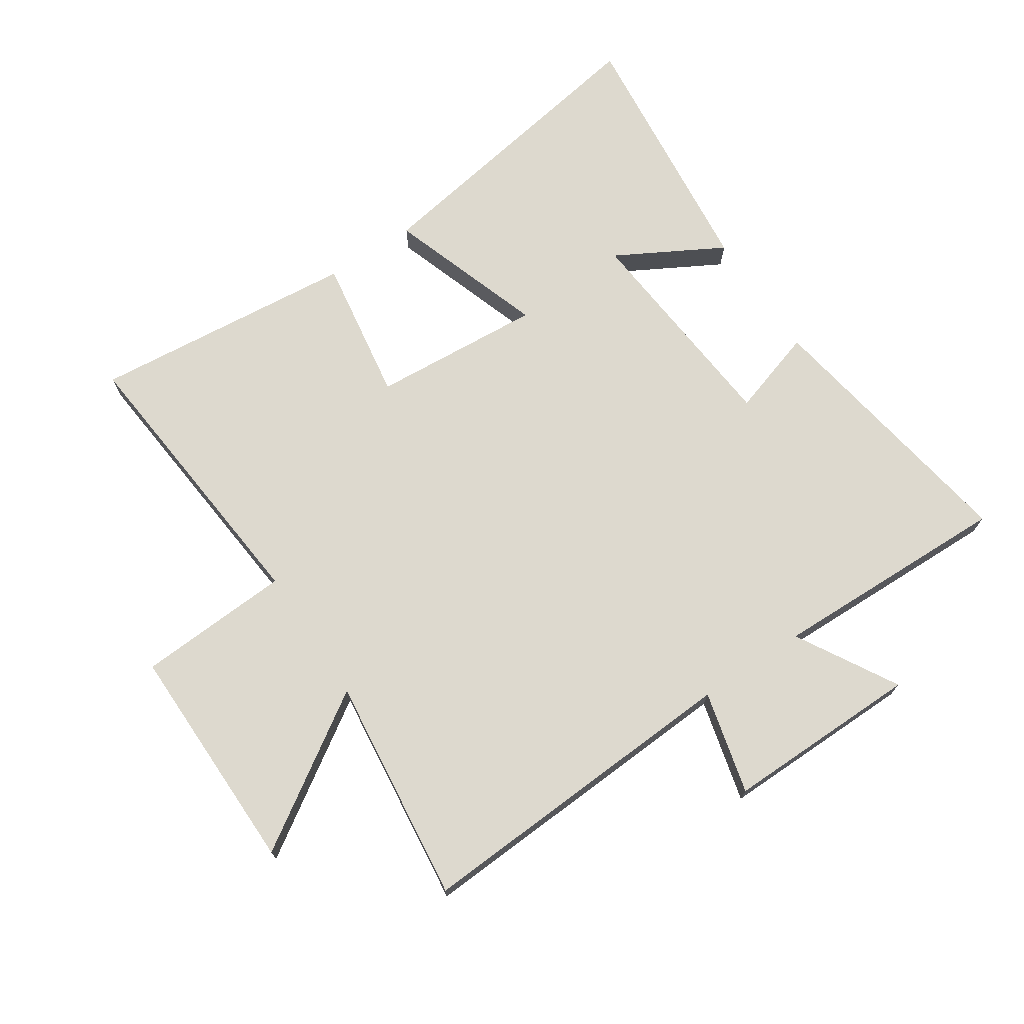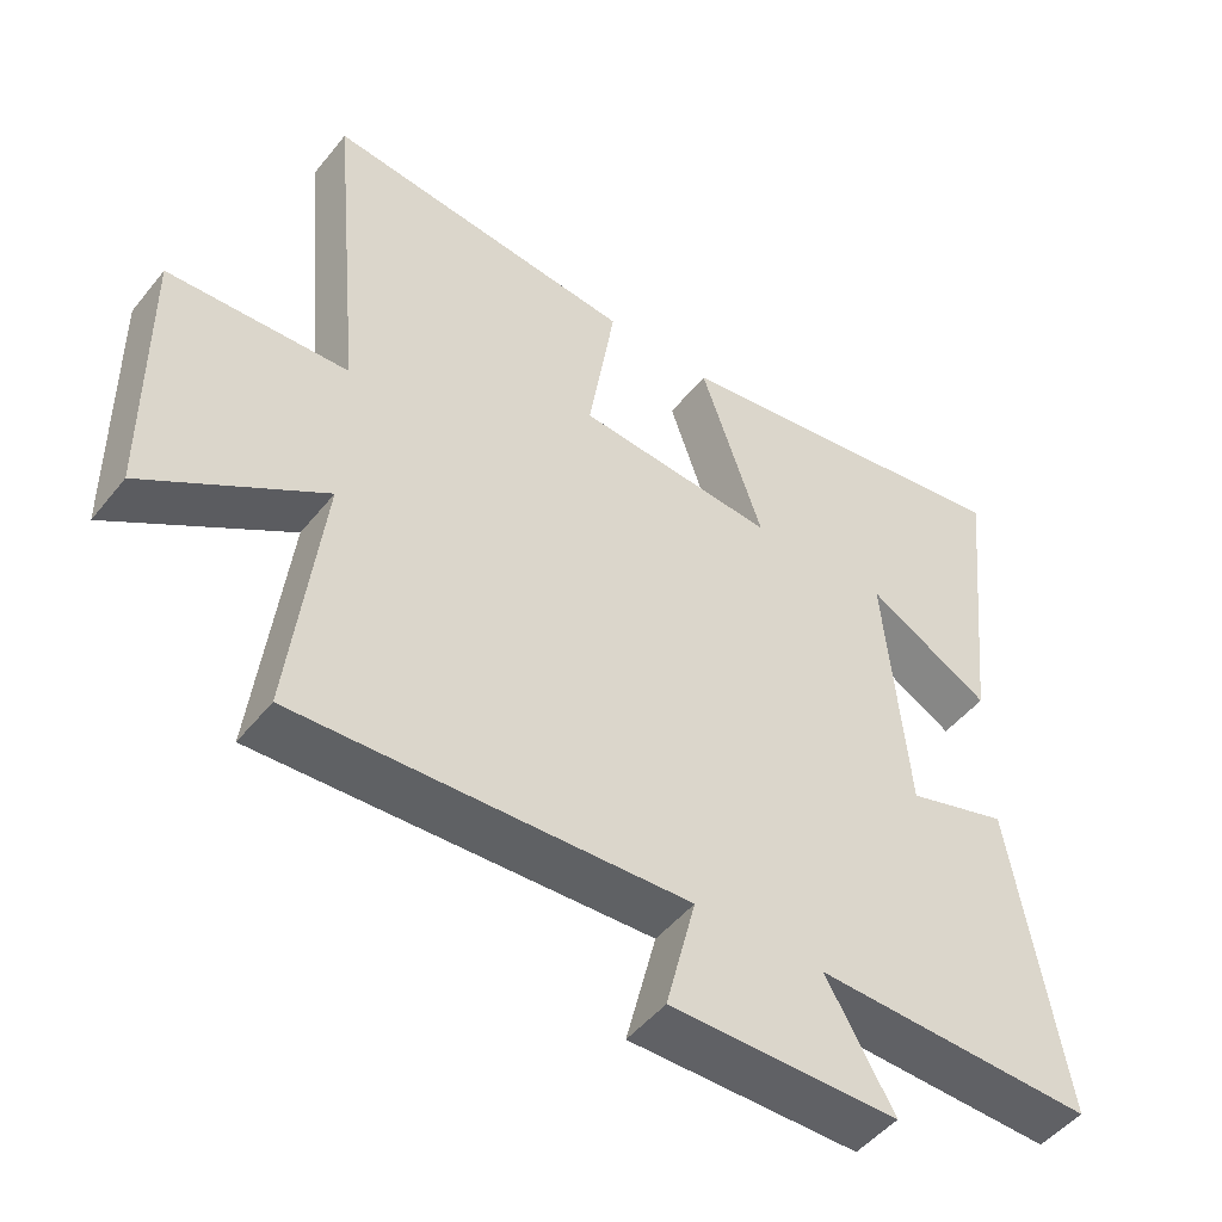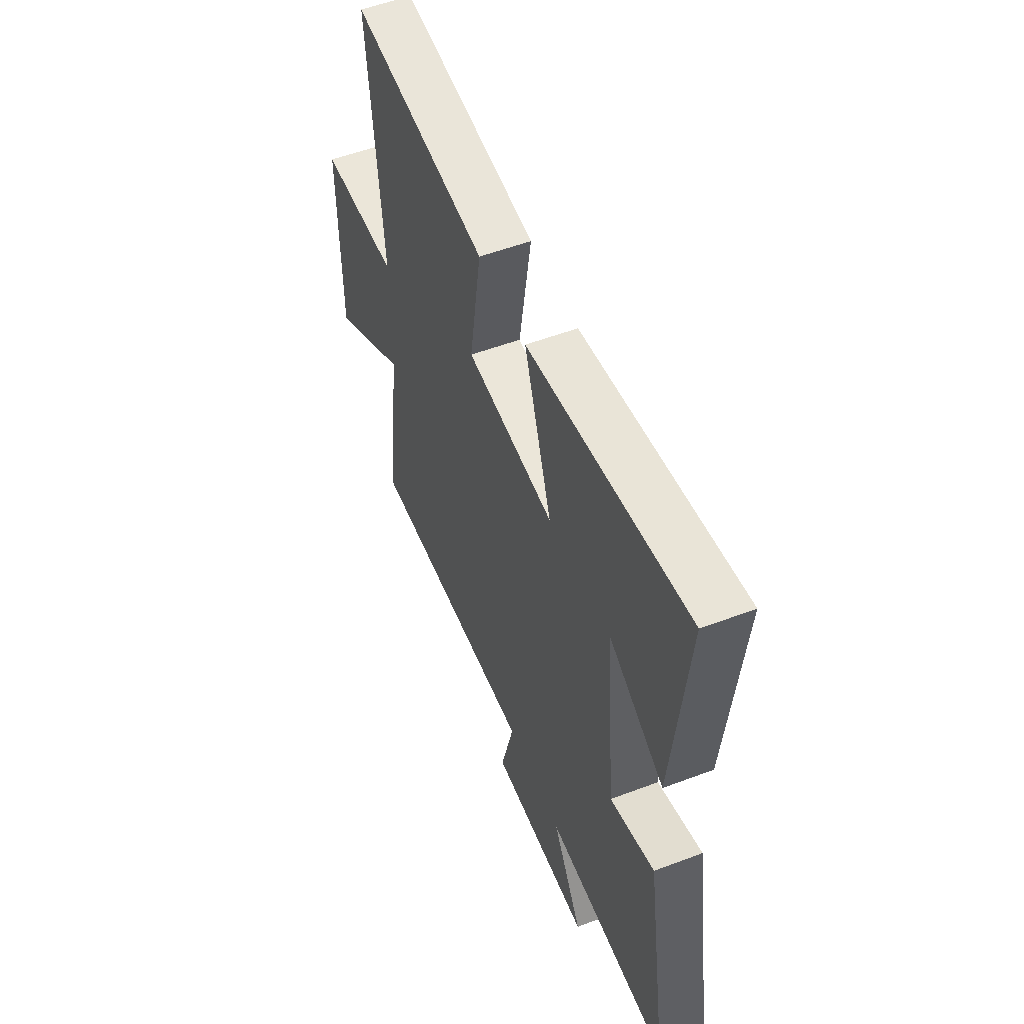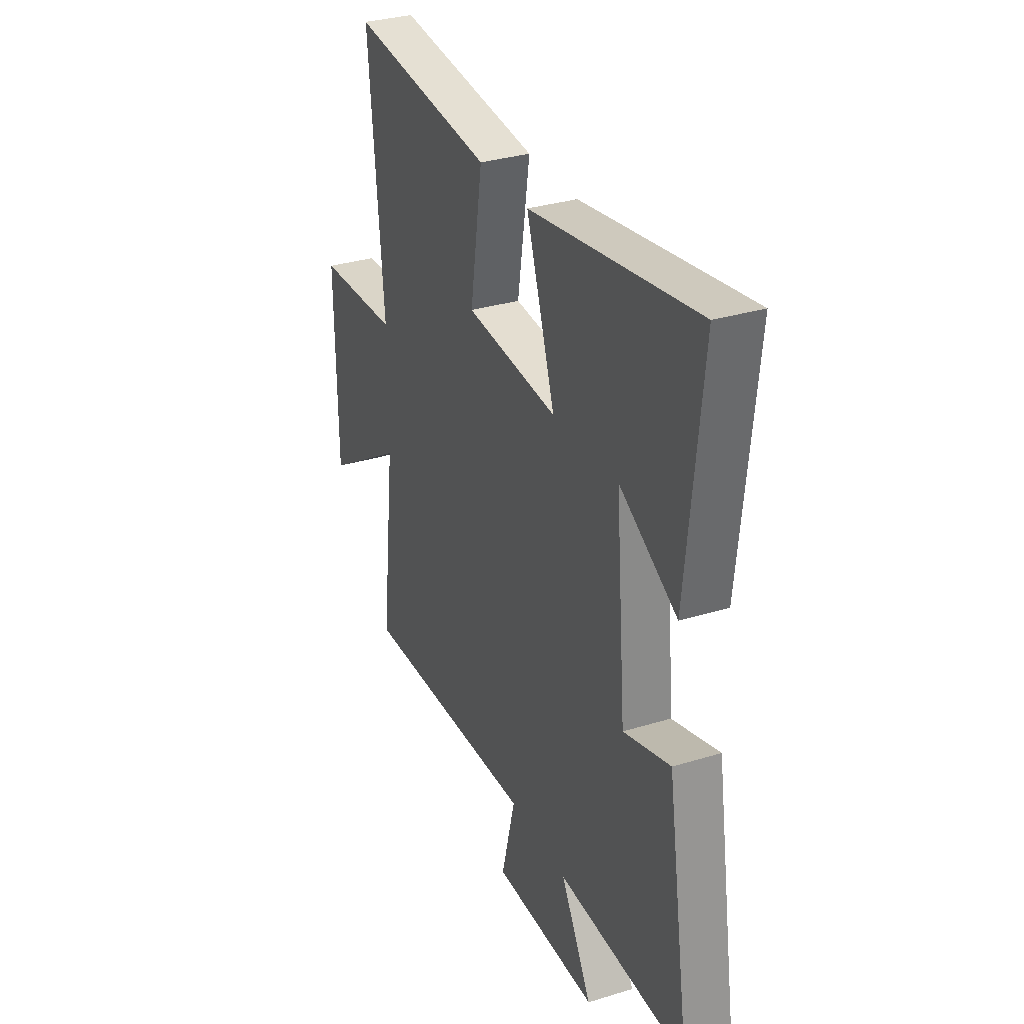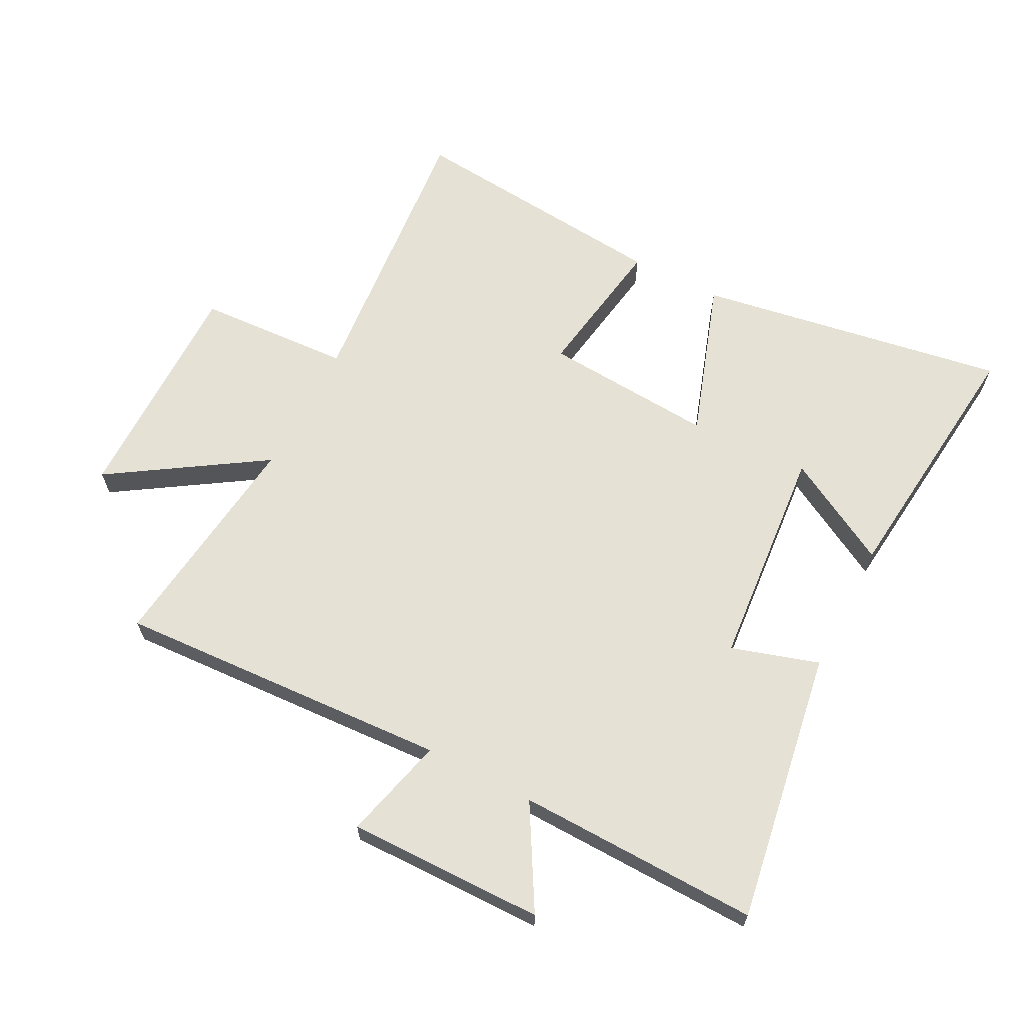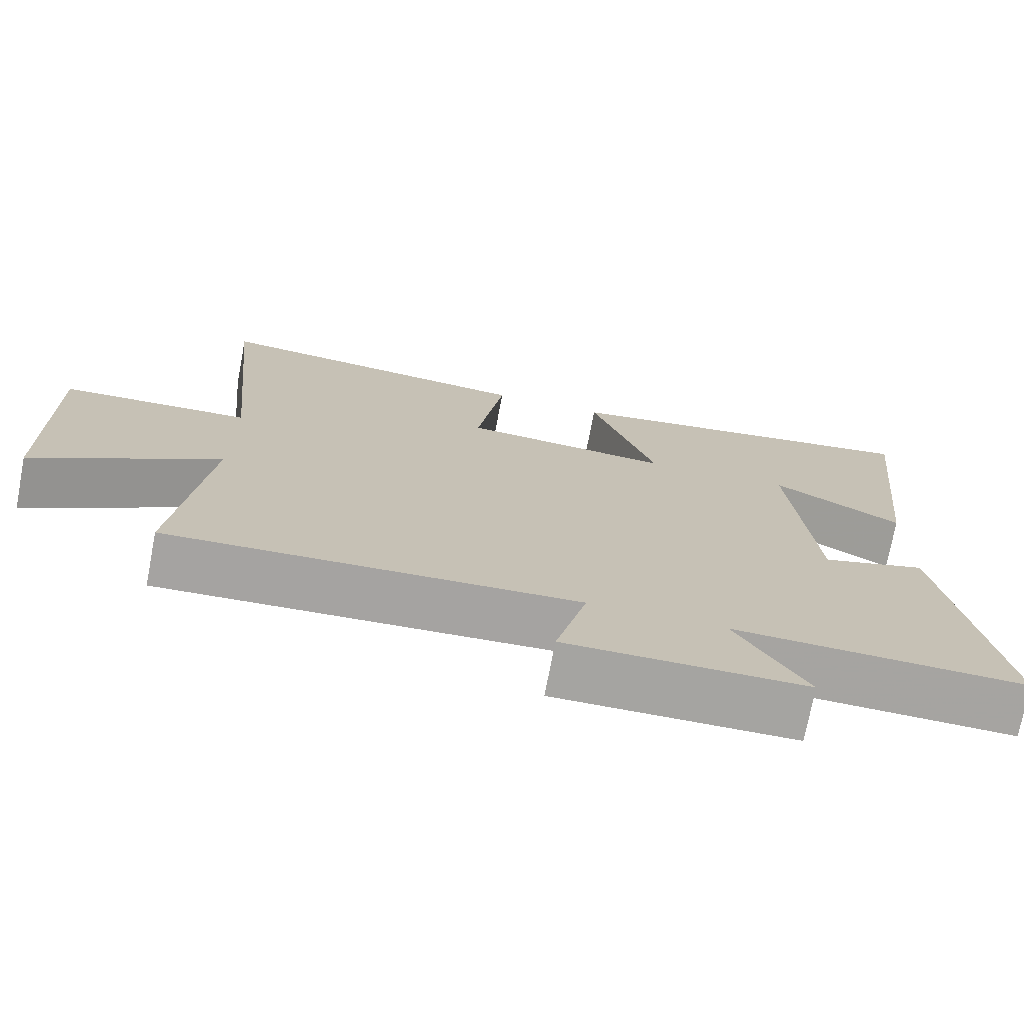
<metadata>
{"format":"obj","ext":"obj","renderer":"f3d","projection":"perspective","resolution":1024,"background":"white","views":[{"elev":71.7,"azim":146.4,"up":"+Y"},{"elev":-49.1,"azim":142.9,"up":"+Z"},{"elev":54.5,"azim":-111.8,"up":"+Z"},{"elev":32.3,"azim":-113.2,"up":"+Z"},{"elev":64.3,"azim":-152.5,"up":"+Y"},{"elev":-73.4,"azim":169.2,"up":"+Z"}]}
</metadata>
<code>
v 0.543 0.07 -0.53
v 0.001 0.07 -0.5
v 0.043 0.07 -0.667
v -0.275 0.07 -0.663
v -0.181 0.07 -0.5
v -0.572 0.07 -0.509
v -0.5 0.07 -0.067
v -0.359 0.07 -0.111
v -0.327 0.07 0.251
v -0.5 0.07 0.155
v -0.545 0.07 0.584
v -0.042 0.07 0.5
v -0.129 0.07 0.243
v 0.149 0.07 0.263
v 0.112 0.07 0.5
v 0.545 0.07 0.542
v 0.5 0.07 0.069
v 0.75 0.07 0.055
v 0.746 0.07 -0.321
v 0.5 0.07 -0.161
v 0.543 0 -0.53
v 0.001 0 -0.5
v 0.043 0 -0.667
v -0.275 0 -0.663
v -0.181 0 -0.5
v -0.572 0 -0.509
v -0.5 0 -0.067
v -0.359 0 -0.111
v -0.327 0 0.251
v -0.5 0 0.155
v -0.545 0 0.584
v -0.042 0 0.5
v -0.129 0 0.243
v 0.149 0 0.263
v 0.112 0 0.5
v 0.545 0 0.542
v 0.5 0 0.069
v 0.75 0 0.055
v 0.746 0 -0.321
v 0.5 0 -0.161
f 17 18 19 20
f 14 15 16 17
f 13 14 17 20
f 11 12 13
f 9 10 11
f 9 11 13
f 8 9 13 20
f 5 6 7 8
f 2 3 4 5
f 2 5 8 20
f 1 2 20
f 40 39 38 37
f 37 36 35 34
f 40 37 34 33
f 33 32 31
f 31 30 29
f 33 31 29
f 40 33 29 28
f 28 27 26 25
f 25 24 23 22
f 40 28 25 22
f 40 22 21
f 1 21 22 2
f 2 22 23 3
f 3 23 24 4
f 4 24 25 5
f 5 25 26 6
f 6 26 27 7
f 7 27 28 8
f 8 28 29 9
f 9 29 30 10
f 10 30 31 11
f 11 31 32 12
f 12 32 33 13
f 13 33 34 14
f 14 34 35 15
f 15 35 36 16
f 16 36 37 17
f 17 37 38 18
f 18 38 39 19
f 19 39 40 20
f 20 40 21 1

</code>
